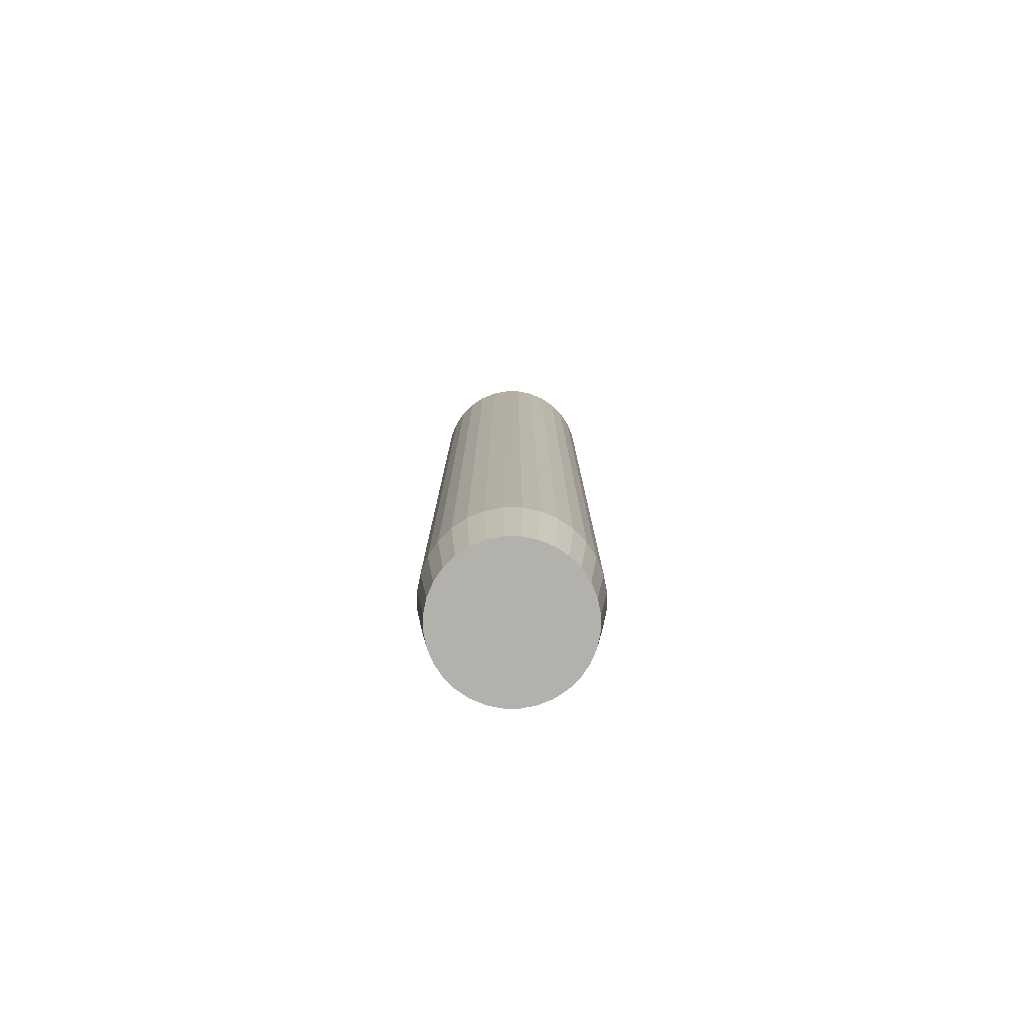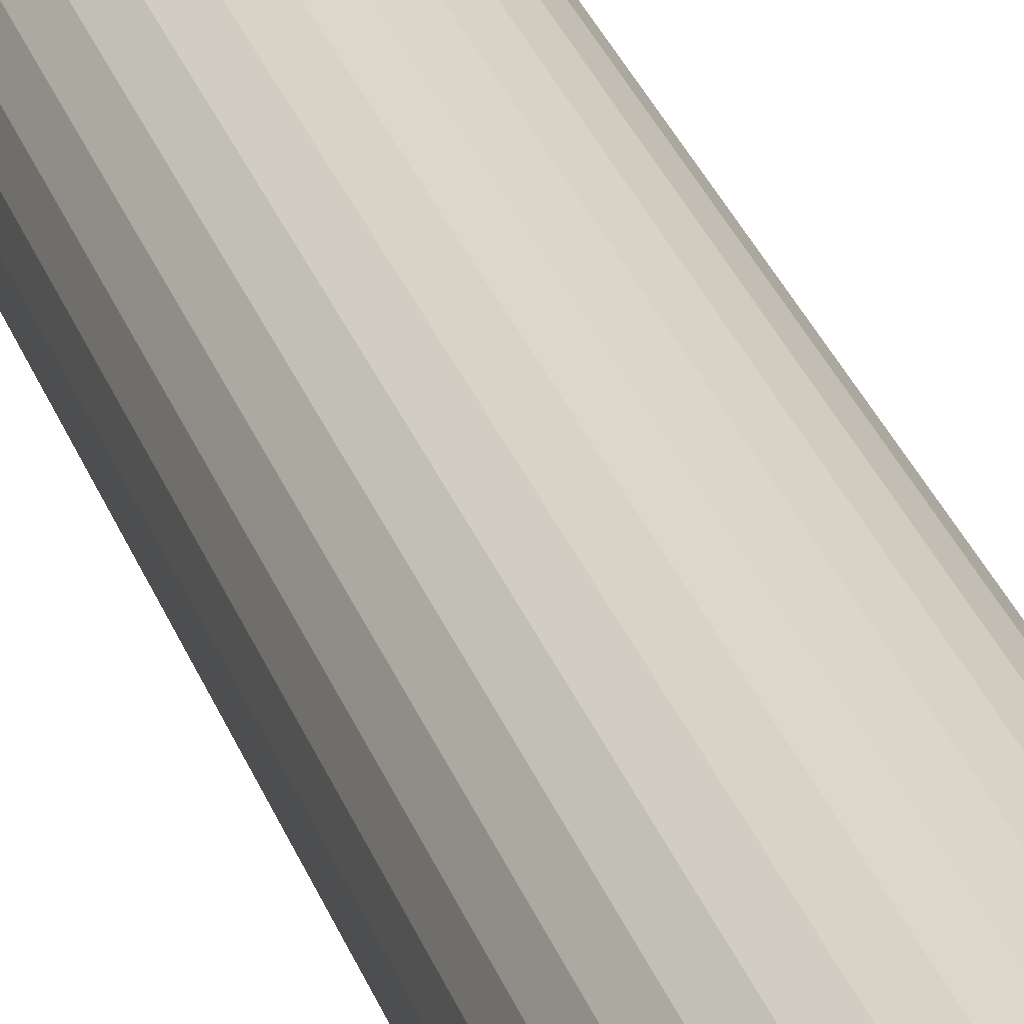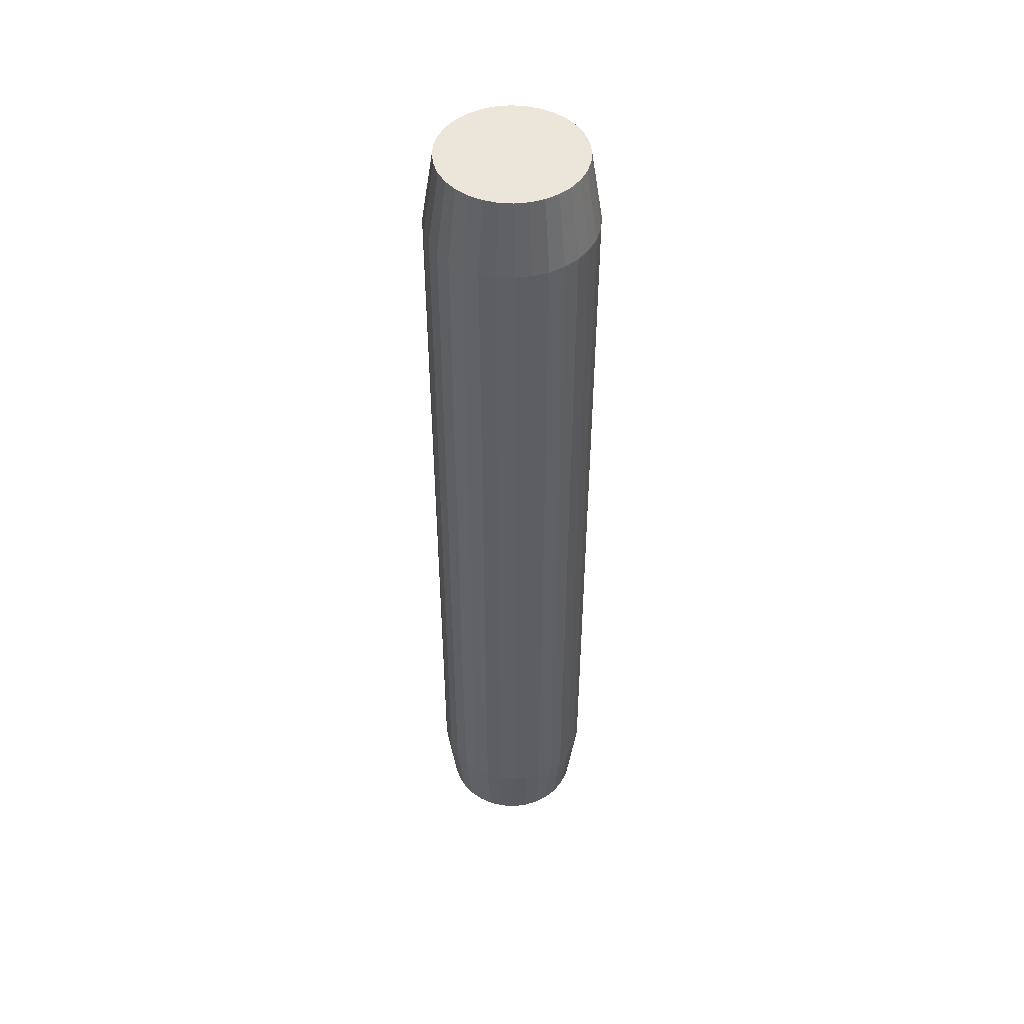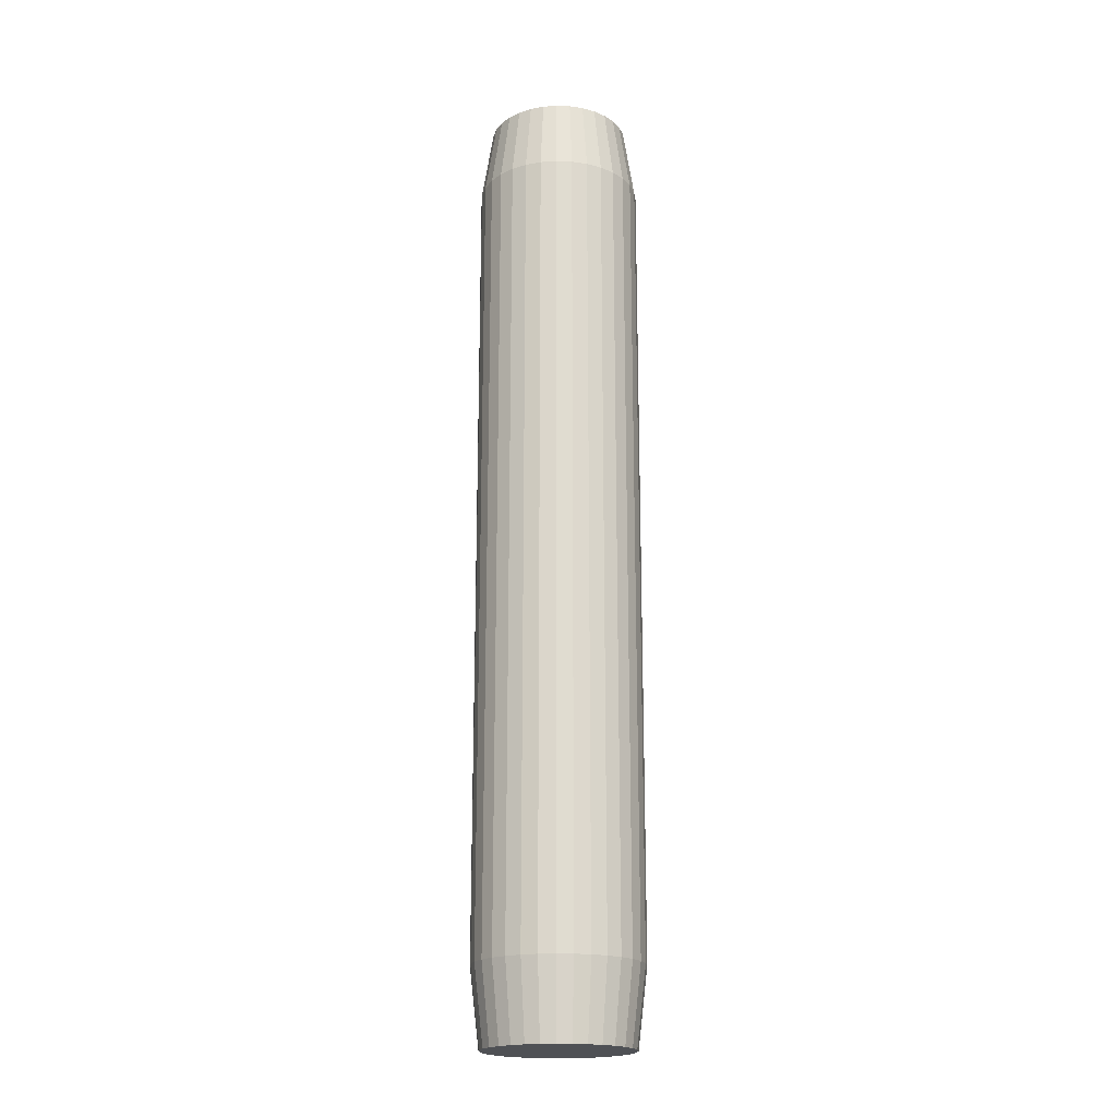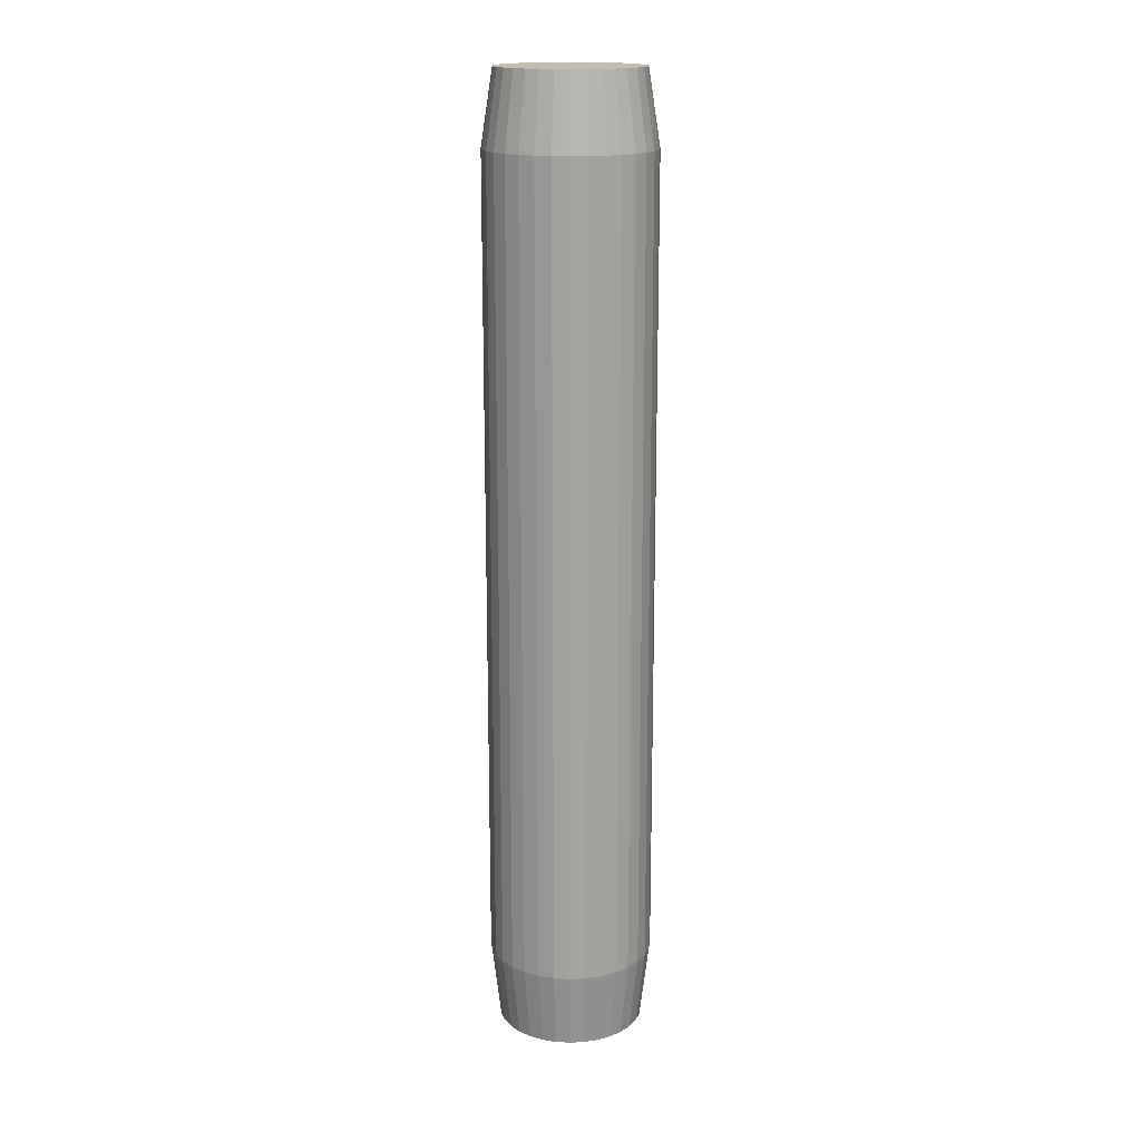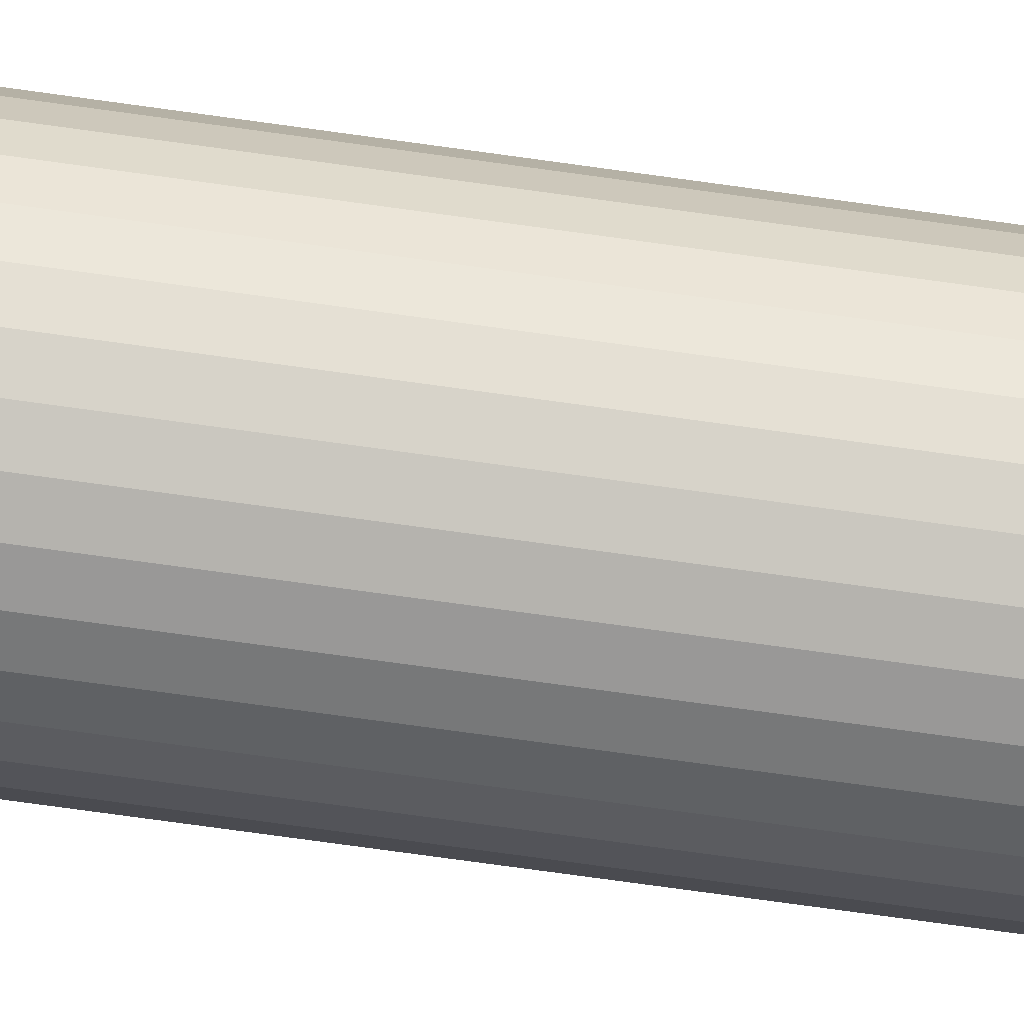
<metadata>
{"format":"obj","ext":"obj","renderer":"f3d","projection":"perspective","resolution":1024,"background":"white","views":[{"elev":-79.0,"azim":-17.1,"up":"+Z"},{"elev":30.9,"azim":-17.9,"up":"+Y"},{"elev":48.4,"azim":133.7,"up":"+Z"},{"elev":-19.6,"azim":-54.6,"up":"+Z"},{"elev":17.1,"azim":-44.6,"up":"+Z"},{"elev":-74.4,"azim":82.1,"up":"+Y"}]}
</metadata>
<code>
o Cylinder
v 0 -0.4773 3.216
v 0 -0.4927 -3.216
v 0.09312 -0.4681 3.216
v 0.09612 -0.4832 -3.216
v 0.1827 -0.441 3.216
v 0.1886 -0.4552 -3.216
v 0.2652 -0.3969 3.216
v 0.2737 -0.4097 -3.216
v 0.3375 -0.3375 3.216
v 0.3484 -0.3484 -3.216
v 0.3969 -0.2652 3.216
v 0.4097 -0.2737 -3.216
v 0.441 -0.1827 3.216
v 0.4552 -0.1886 -3.216
v 0.4681 -0.09312 3.216
v 0.4832 -0.09612 -3.216
v 0.4773 0 3.216
v 0.4927 -0 -3.216
v 0.4681 0.09312 3.216
v 0.4832 0.09612 -3.216
v 0.441 0.1827 3.216
v 0.4552 0.1886 -3.216
v 0.3969 0.2652 3.216
v 0.4097 0.2737 -3.216
v 0.3375 0.3375 3.216
v 0.3484 0.3484 -3.216
v 0.2652 0.3969 3.216
v 0.2737 0.4097 -3.216
v 0.1827 0.441 3.216
v 0.1886 0.4552 -3.216
v 0.09312 0.4681 3.216
v 0.09612 0.4832 -3.216
v -0 0.4773 3.216
v -0 0.4927 -3.216
v -0.09312 0.4681 3.216
v -0.09612 0.4832 -3.216
v -0.1827 0.441 3.216
v -0.1886 0.4552 -3.216
v -0.2652 0.3969 3.216
v -0.2737 0.4097 -3.216
v -0.3375 0.3375 3.216
v -0.3484 0.3484 -3.216
v -0.3969 0.2652 3.216
v -0.4097 0.2737 -3.216
v -0.441 0.1827 3.216
v -0.4552 0.1886 -3.216
v -0.4681 0.09312 3.216
v -0.4832 0.09612 -3.216
v -0.4773 0 3.216
v -0.4927 -0 -3.216
v -0.4681 -0.09312 3.216
v -0.4832 -0.09612 -3.216
v -0.441 -0.1827 3.216
v -0.4552 -0.1886 -3.216
v -0.3969 -0.2652 3.216
v -0.4097 -0.2737 -3.216
v -0.3375 -0.3375 3.216
v -0.3484 -0.3484 -3.216
v -0.2652 -0.3969 3.216
v -0.2737 -0.4097 -3.216
v -0.1827 -0.441 3.216
v -0.1886 -0.4552 -3.216
v -0.09312 -0.4681 3.216
v -0.09612 -0.4832 -3.216
v 0 -0.5537 2.722
v 0 -0.5537 -2.698
v 0.108 -0.5431 -2.698
v 0.108 -0.5431 2.722
v 0.2119 -0.5116 -2.698
v 0.2119 -0.5116 2.722
v 0.3076 -0.4604 -2.698
v 0.3076 -0.4604 2.722
v 0.3915 -0.3915 -2.698
v 0.3915 -0.3915 2.722
v 0.4604 -0.3076 -2.698
v 0.4604 -0.3076 2.722
v 0.5116 -0.2119 -2.698
v 0.5116 -0.2119 2.722
v 0.5431 -0.108 -2.698
v 0.5431 -0.108 2.722
v 0.5537 -0 -2.698
v 0.5537 0 2.722
v 0.5431 0.108 -2.698
v 0.5431 0.108 2.722
v 0.5116 0.2119 -2.698
v 0.5116 0.2119 2.722
v 0.4604 0.3076 -2.698
v 0.4604 0.3076 2.722
v 0.3915 0.3915 -2.698
v 0.3915 0.3915 2.722
v 0.3076 0.4604 -2.698
v 0.3076 0.4604 2.722
v 0.2119 0.5116 -2.698
v 0.2119 0.5116 2.722
v 0.108 0.5431 -2.698
v 0.108 0.5431 2.722
v -0 0.5537 -2.698
v -0 0.5537 2.722
v -0.108 0.5431 -2.698
v -0.108 0.5431 2.722
v -0.2119 0.5116 -2.698
v -0.2119 0.5116 2.722
v -0.3076 0.4604 -2.698
v -0.3076 0.4604 2.722
v -0.3915 0.3915 -2.698
v -0.3915 0.3915 2.722
v -0.4604 0.3076 -2.698
v -0.4604 0.3076 2.722
v -0.5116 0.2119 -2.698
v -0.5116 0.2119 2.722
v -0.5431 0.108 -2.698
v -0.5431 0.108 2.722
v -0.5537 -0 -2.698
v -0.5537 0 2.722
v -0.5431 -0.108 -2.698
v -0.5431 -0.108 2.722
v -0.5116 -0.2119 -2.698
v -0.5116 -0.2119 2.722
v -0.4604 -0.3076 -2.698
v -0.4604 -0.3076 2.722
v -0.3915 -0.3915 -2.698
v -0.3915 -0.3915 2.722
v -0.3076 -0.4604 -2.698
v -0.3076 -0.4604 2.722
v -0.2119 -0.5116 -2.698
v -0.2119 -0.5116 2.722
v -0.108 -0.5431 -2.698
v -0.108 -0.5431 2.722
v 0 -0.4927 -3.216
v -0 0.4927 -3.216
f 2 67 66
f 4 69 67
f 6 71 69
f 71 10 73
f 10 75 73
f 75 14 77
f 14 79 77
f 16 81 79
f 18 83 81
f 20 85 83
f 22 87 85
f 24 89 87
f 26 91 89
f 28 93 91
f 93 32 95
f 95 34 97
f 34 99 97
f 36 101 99
f 38 103 101
f 40 105 103
f 42 107 105
f 44 109 107
f 46 111 109
f 111 50 113
f 50 115 113
f 52 117 115
f 54 119 117
f 56 121 119
f 58 123 121
f 60 125 123
f 38 22 6
f 62 127 125
f 64 66 127
f 31 47 63
f 128 1 63
f 127 65 128
f 126 63 61
f 125 128 126
f 124 61 59
f 123 126 124
f 122 59 57
f 121 124 122
f 120 57 55
f 119 122 120
f 118 55 53
f 117 120 118
f 116 53 51
f 115 118 116
f 114 51 49
f 113 116 114
f 112 49 47
f 111 114 112
f 45 112 47
f 109 112 110
f 108 45 43
f 107 110 108
f 106 43 41
f 105 108 106
f 39 106 41
f 103 106 104
f 102 39 37
f 101 104 102
f 100 37 35
f 99 102 100
f 98 35 33
f 97 100 98
f 96 33 31
f 95 98 96
f 94 31 29
f 93 96 94
f 27 94 29
f 91 94 92
f 90 27 25
f 89 92 90
f 23 90 25
f 87 90 88
f 86 23 21
f 85 88 86
f 84 21 19
f 83 86 84
f 17 84 19
f 81 84 82
f 80 17 15
f 79 82 80
f 78 15 13
f 77 80 78
f 76 13 11
f 75 78 76
f 74 11 9
f 73 76 74
f 72 9 7
f 71 74 72
f 70 7 5
f 69 72 70
f 68 5 3
f 67 70 68
f 65 3 1
f 66 68 65
f 2 4 67
f 4 6 69
f 6 8 71
f 71 8 10
f 10 12 75
f 75 12 14
f 14 16 79
f 16 18 81
f 18 20 83
f 20 22 85
f 22 24 87
f 24 26 89
f 26 28 91
f 28 30 93
f 93 30 32
f 95 32 34
f 34 36 99
f 36 38 101
f 38 40 103
f 40 42 105
f 42 44 107
f 44 46 109
f 46 48 111
f 111 48 50
f 50 52 115
f 52 54 117
f 54 56 119
f 56 58 121
f 58 60 123
f 60 62 125
f 6 4 2
f 2 64 6
f 64 62 6
f 62 60 58
f 58 56 54
f 54 52 50
f 50 48 54
f 48 46 54
f 46 44 42
f 42 40 38
f 38 36 34
f 34 32 30
f 30 28 26
f 26 24 22
f 22 20 18
f 18 16 14
f 14 12 10
f 10 8 6
f 62 58 6
f 58 54 6
f 46 42 38
f 38 34 30
f 30 26 22
f 22 18 14
f 14 10 22
f 10 6 22
f 54 46 38
f 38 30 22
f 6 54 38
f 62 64 127
f 64 2 66
f 63 1 3
f 3 5 63
f 5 7 63
f 7 9 15
f 9 11 15
f 11 13 15
f 15 17 19
f 19 21 15
f 21 23 15
f 23 25 27
f 27 29 23
f 29 31 23
f 31 33 35
f 35 37 31
f 37 39 31
f 39 41 43
f 43 45 47
f 47 49 51
f 51 53 55
f 55 57 59
f 59 61 55
f 61 63 55
f 39 43 31
f 43 47 31
f 47 51 55
f 63 7 15
f 15 23 31
f 47 55 63
f 63 15 31
f 128 65 1
f 127 66 65
f 126 128 63
f 125 127 128
f 124 126 61
f 123 125 126
f 122 124 59
f 121 123 124
f 120 122 57
f 119 121 122
f 118 120 55
f 117 119 120
f 116 118 53
f 115 117 118
f 114 116 51
f 113 115 116
f 112 114 49
f 111 113 114
f 45 110 112
f 109 111 112
f 108 110 45
f 107 109 110
f 106 108 43
f 105 107 108
f 39 104 106
f 103 105 106
f 102 104 39
f 101 103 104
f 100 102 37
f 99 101 102
f 98 100 35
f 97 99 100
f 96 98 33
f 95 97 98
f 94 96 31
f 93 95 96
f 27 92 94
f 91 93 94
f 90 92 27
f 89 91 92
f 23 88 90
f 87 89 90
f 86 88 23
f 85 87 88
f 84 86 21
f 83 85 86
f 17 82 84
f 81 83 84
f 80 82 17
f 79 81 82
f 78 80 15
f 77 79 80
f 76 78 13
f 75 77 78
f 74 76 11
f 73 75 76
f 72 74 9
f 71 73 74
f 70 72 7
f 69 71 72
f 68 70 5
f 67 69 70
f 65 68 3
f 66 67 68
l 129 130
l 1 33
l 50 129
l 50 130
l 18 130
l 18 129
l 17 33
l 1 17
l 33 49
l 1 49

</code>
